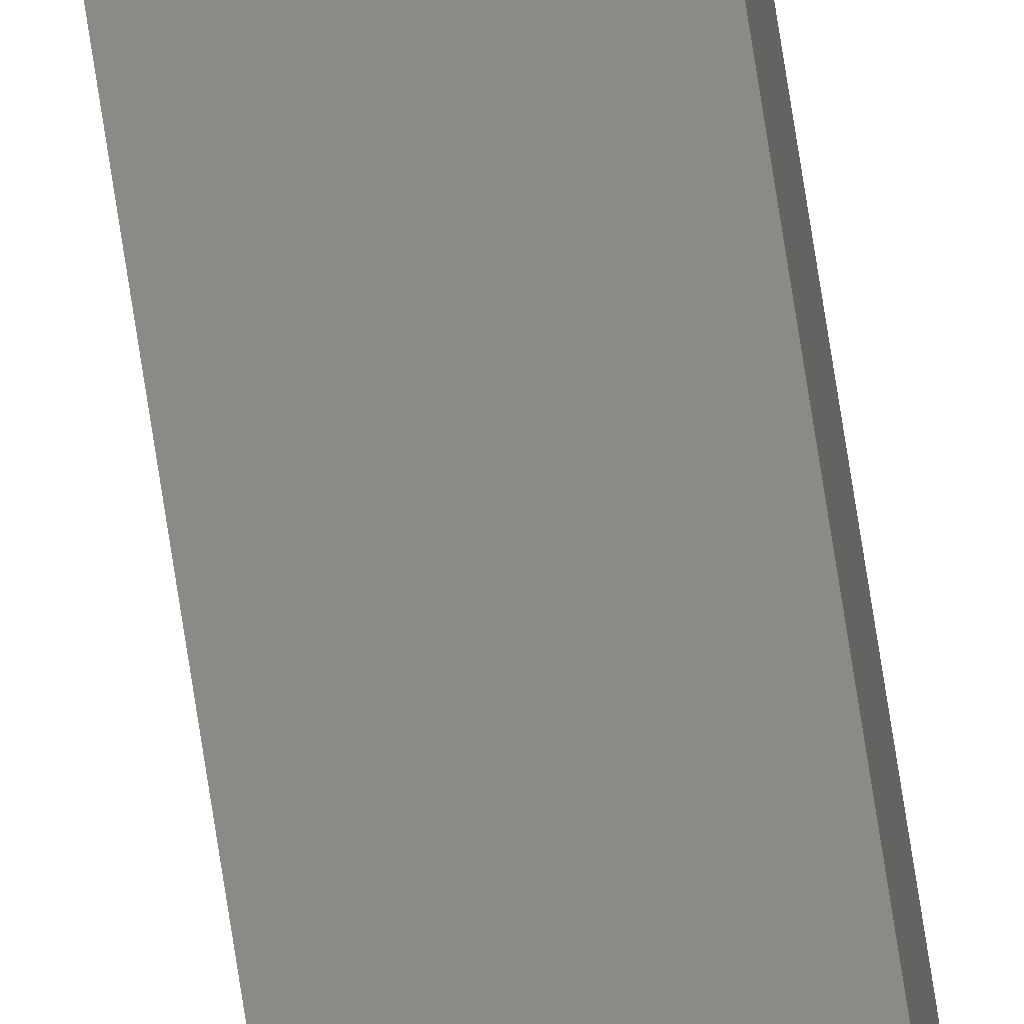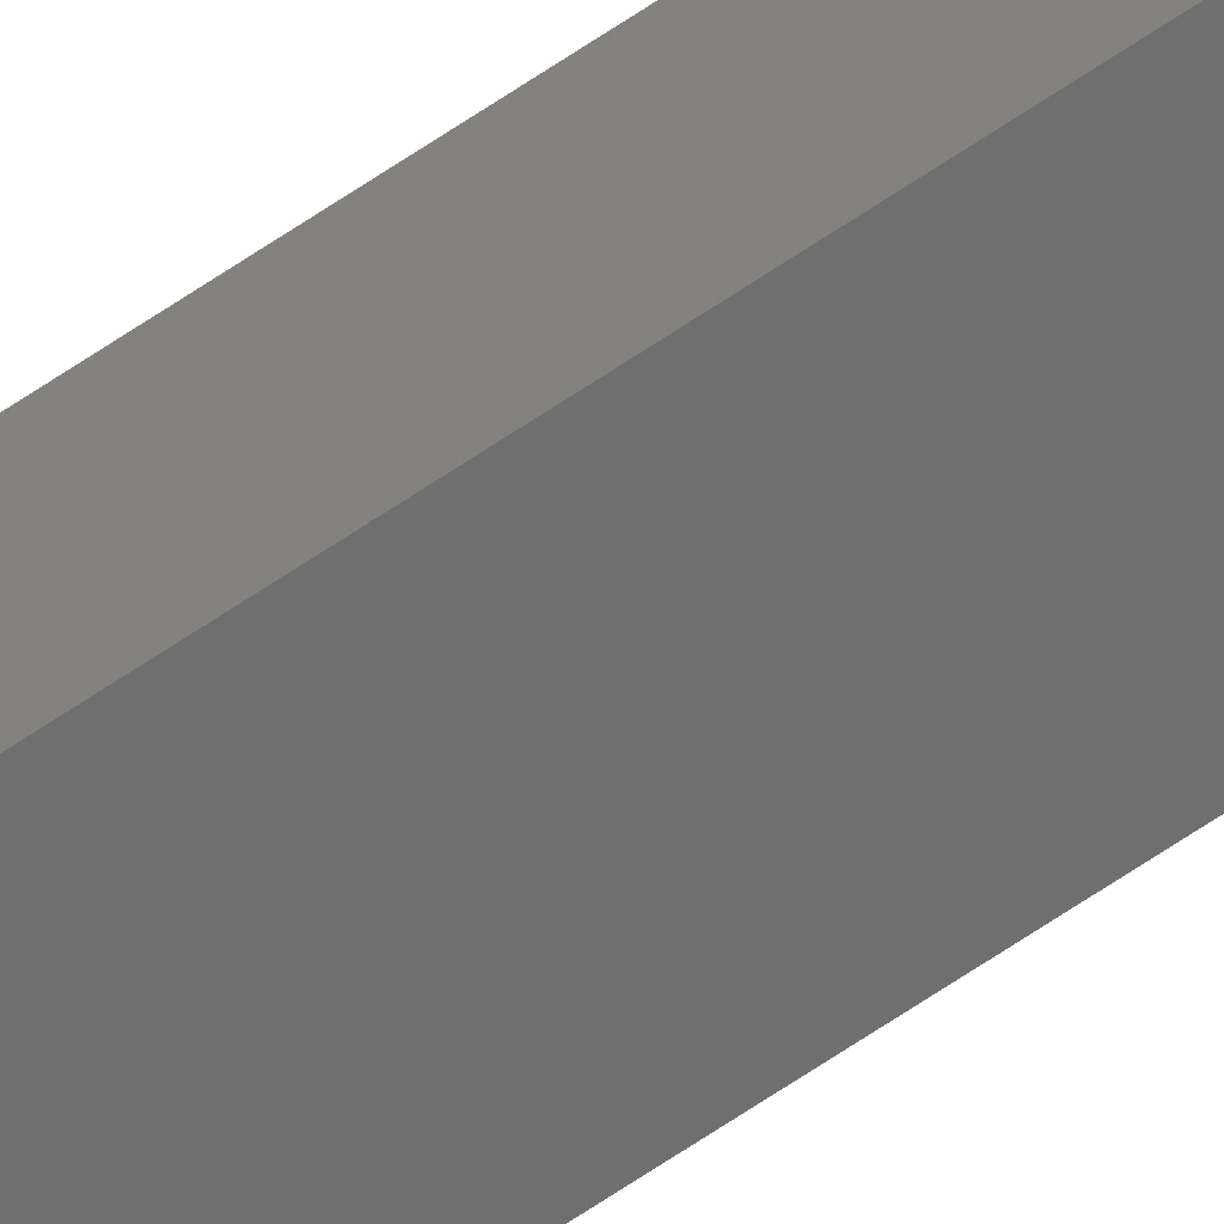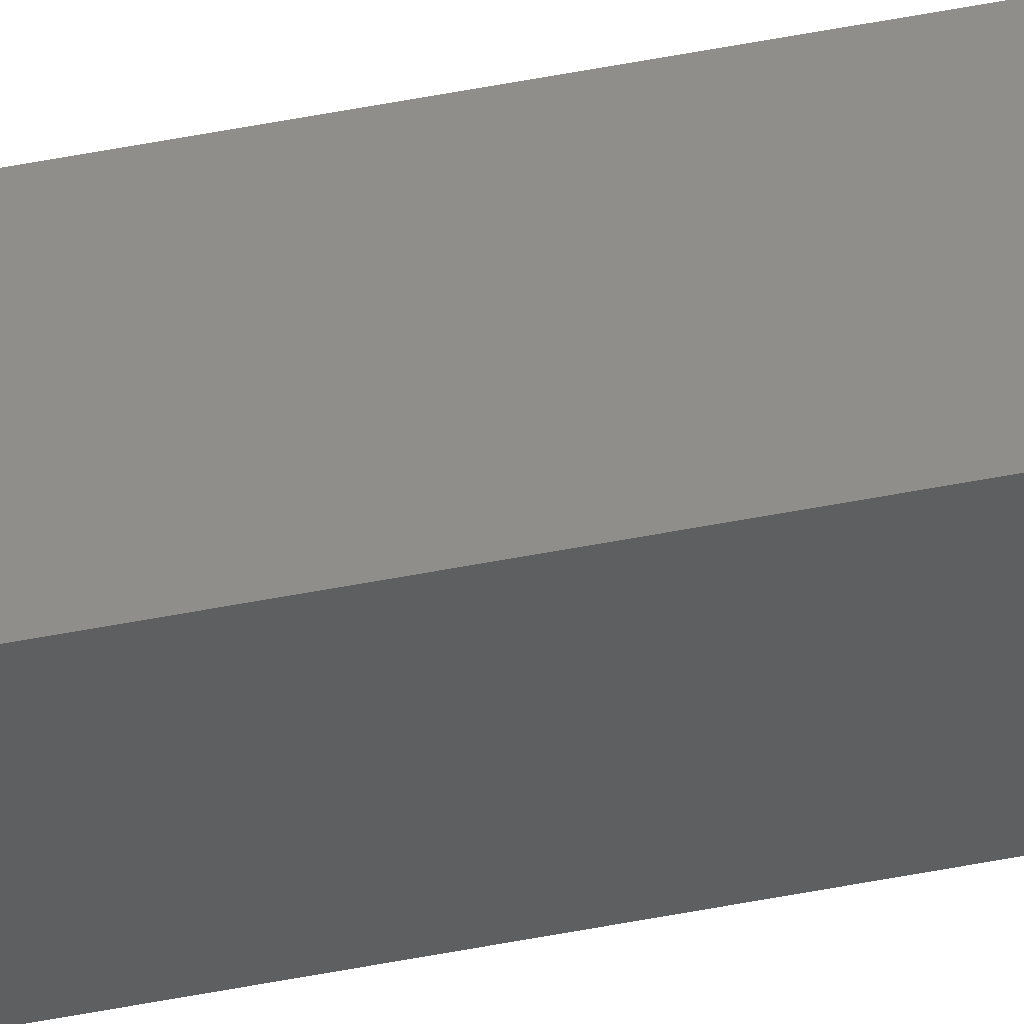
<metadata>
{"format":"stl","ext":"stl","renderer":"f3d","projection":"perspective","resolution":1024,"background":"white","views":[{"elev":72.9,"azim":171.3,"up":"+Y"},{"elev":-65.5,"azim":124.5,"up":"+Y"},{"elev":51.3,"azim":-102.1,"up":"+Y"}]}
</metadata>
<code>
# stl→obj: 16 verts, 28 faces
v 9.778 3.861 316.6
v 9.758 3.863 316.6
v 9.758 3.863 320.2
v 9.778 3.861 320.2
v 9.798 3.859 316.6
v 9.798 3.859 320.2
v 9.818 3.857 316.6
v 9.818 3.857 320.2
v 9.812 3.807 320.2
v 9.812 3.807 316.6
v 9.753 3.814 320.2
v 9.753 3.814 316.6
v 9.773 3.812 320.2
v 9.773 3.812 316.6
v 9.793 3.809 316.6
v 9.793 3.809 320.2
f 1 2 3
f 1 3 4
f 5 4 6
f 5 1 4
f 7 6 8
f 7 5 6
f 7 8 9
f 10 7 9
f 11 12 13
f 12 14 13
f 13 15 16
f 14 15 13
f 16 10 9
f 15 10 16
f 12 11 3
f 2 12 3
f 15 7 10
f 14 5 15
f 15 5 7
f 14 1 5
f 12 2 14
f 14 2 1
f 8 16 9
f 6 16 8
f 4 13 16
f 4 16 6
f 3 11 13
f 3 13 4

</code>
